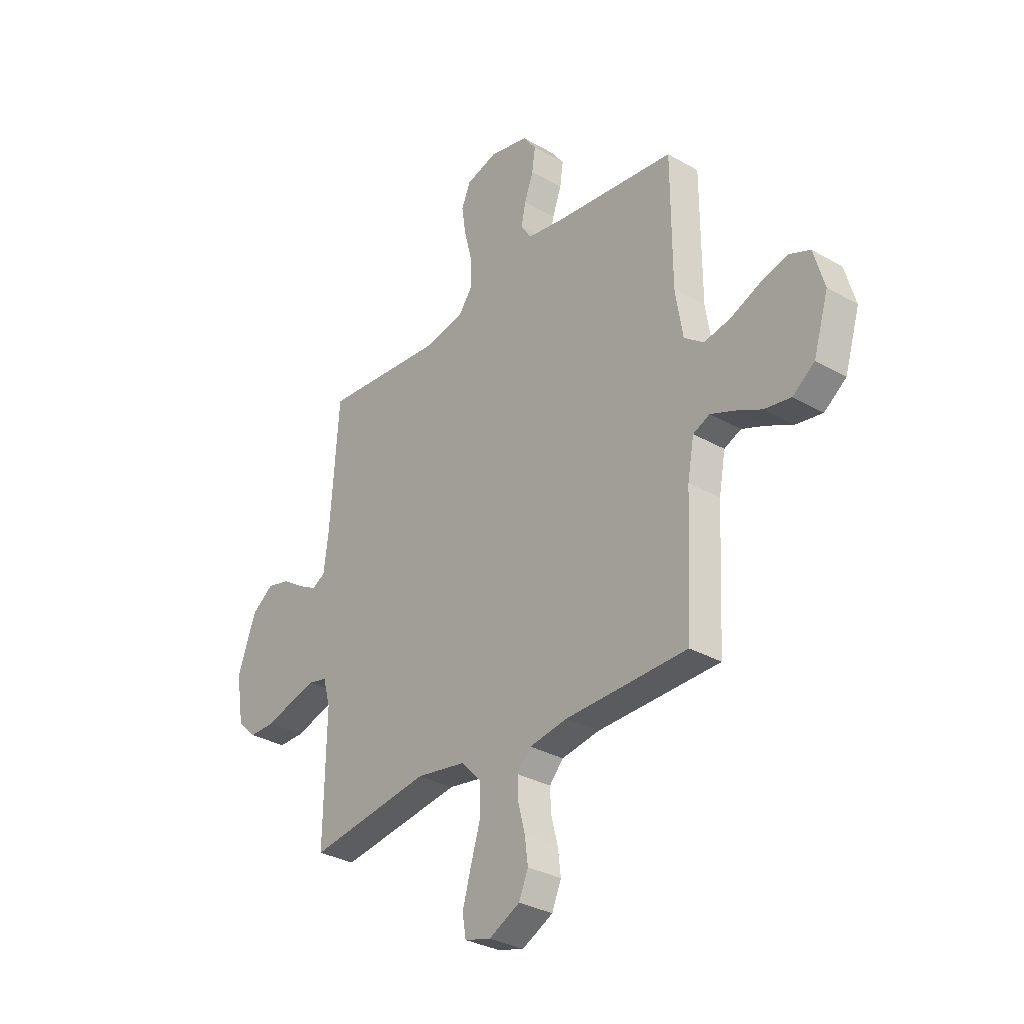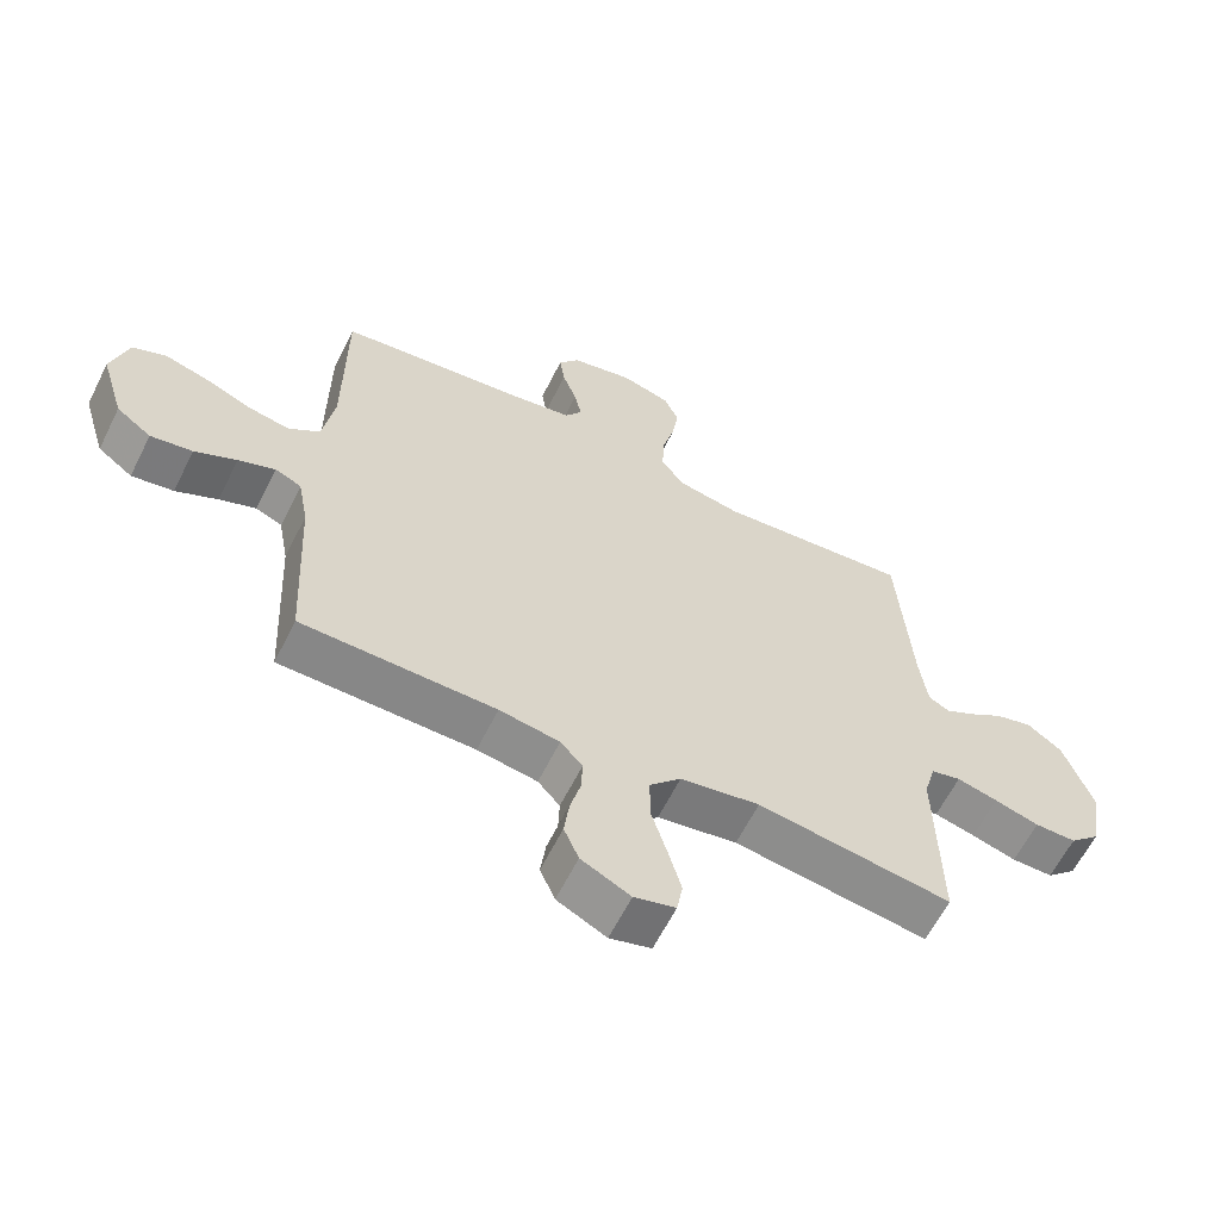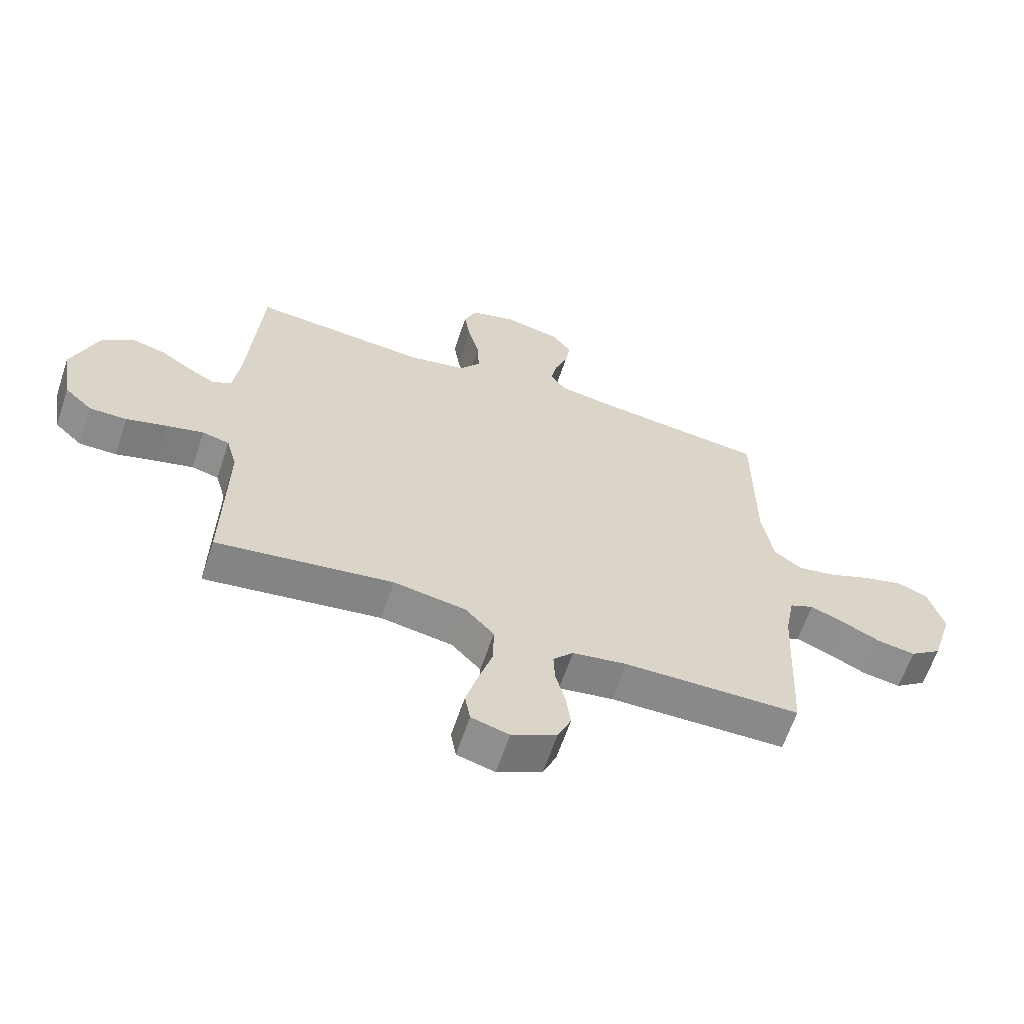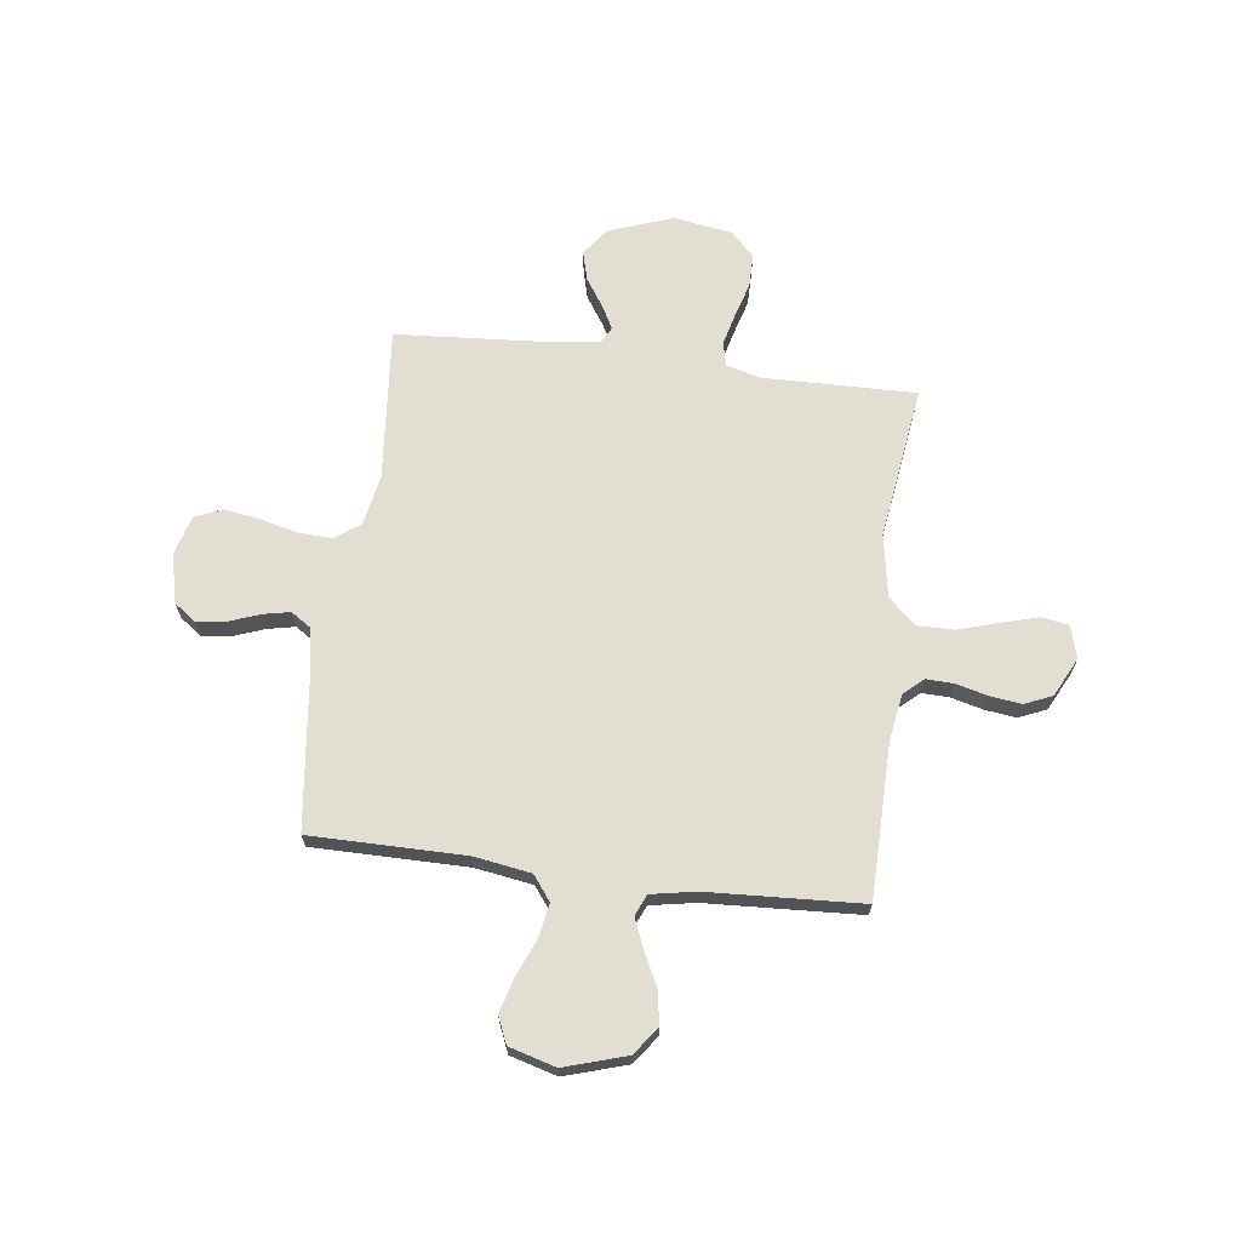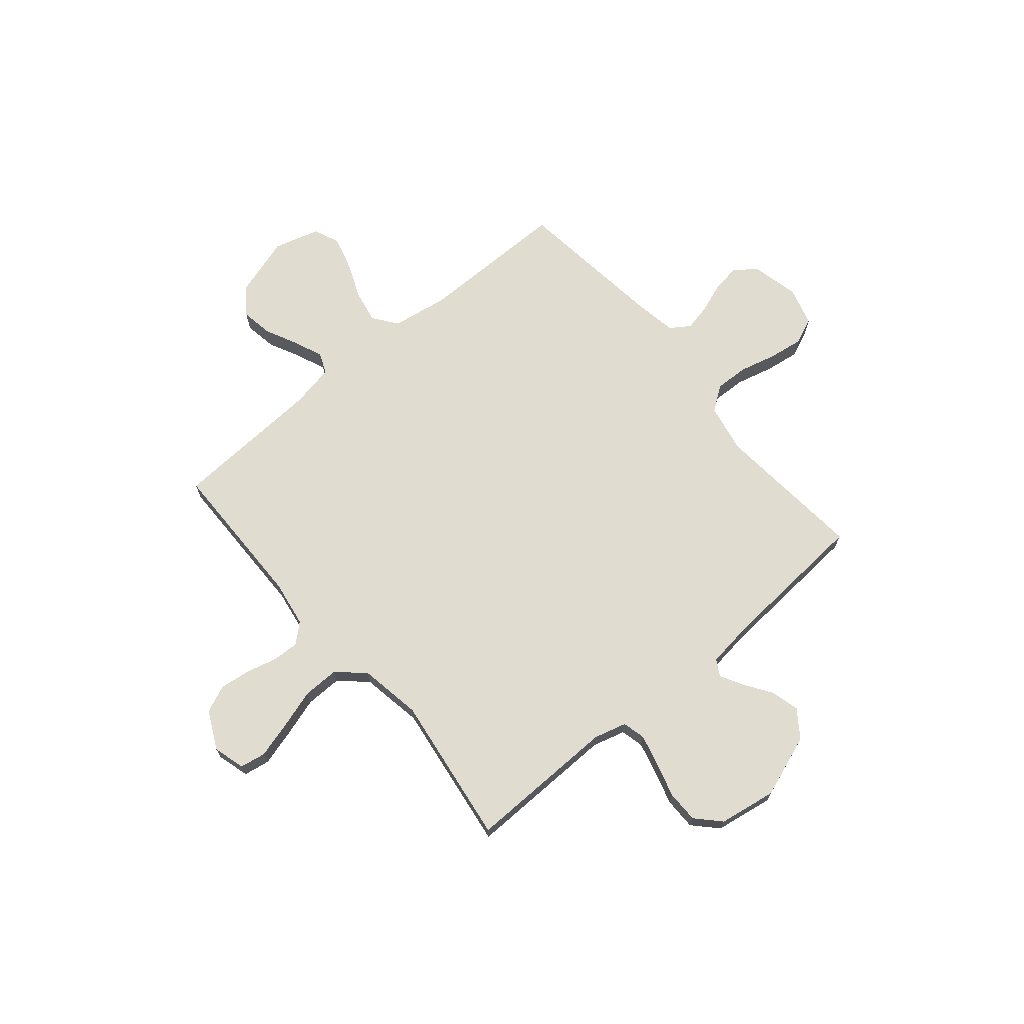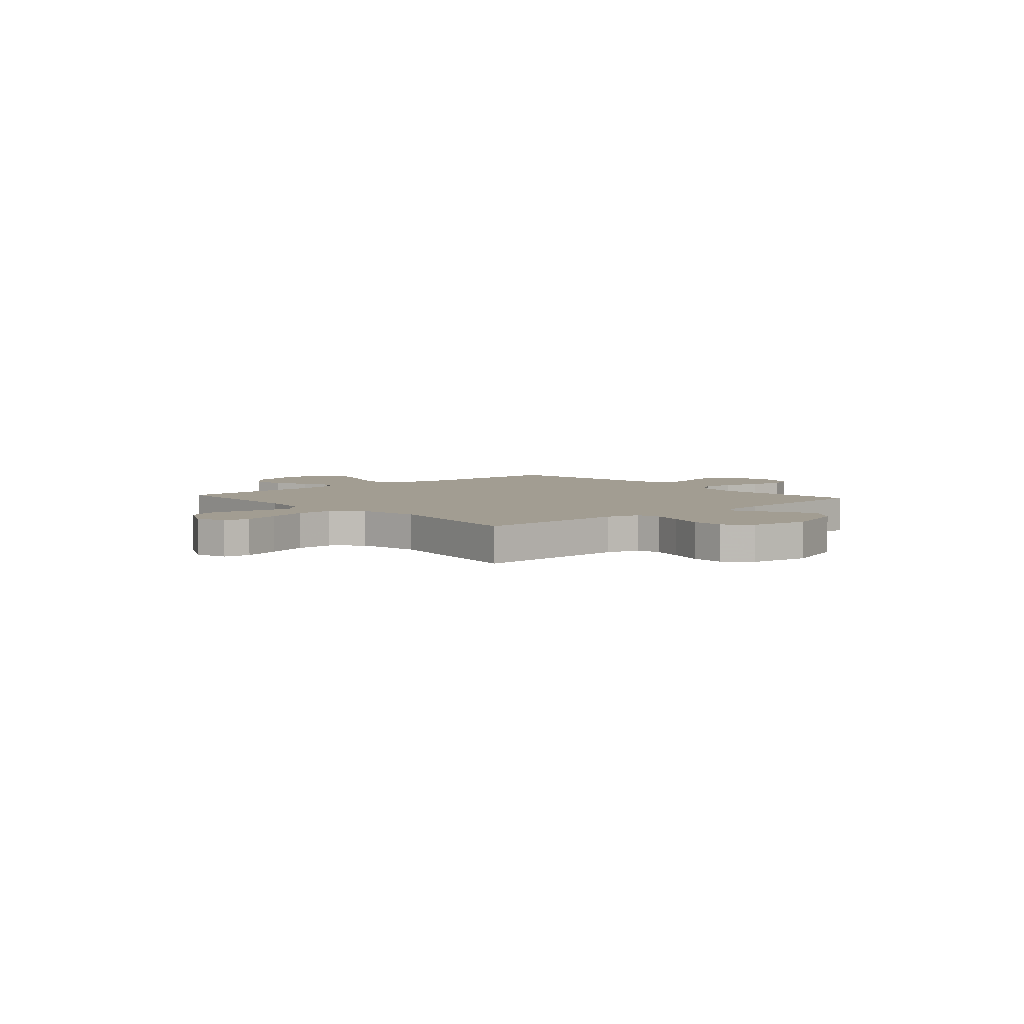
<metadata>
{"format":"obj","ext":"obj","renderer":"f3d","projection":"perspective","resolution":1024,"background":"white","views":[{"elev":-31.8,"azim":51.1,"up":"+Z"},{"elev":-62.1,"azim":153.5,"up":"+Z"},{"elev":-63.4,"azim":-18.5,"up":"+Z"},{"elev":67.5,"azim":97.2,"up":"+Y"},{"elev":69.7,"azim":-130.2,"up":"+Y"},{"elev":4.9,"azim":-131.5,"up":"+Y"}]}
</metadata>
<code>
v 0.5 0.07 -0.5
v 0.2 0.07 -0.504
v 0.107 0.07 -0.519
v 0.073 0.07 -0.557
v 0.075 0.07 -0.61
v 0.091 0.07 -0.672
v 0.099 0.07 -0.734
v 0.076 0.07 -0.788
v 0 0.07 -0.826
v -0.064 0.07 -0.808
v -0.073 0.07 -0.756
v -0.053 0.07 -0.684
v -0.029 0.07 -0.605
v -0.028 0.07 -0.532
v -0.077 0.07 -0.479
v -0.2 0.07 -0.458
v -0.5 0.07 -0.5
v -0.495 0.07 -0.2
v -0.513 0.07 -0.135
v -0.559 0.07 -0.124
v -0.622 0.07 -0.14
v -0.691 0.07 -0.16
v -0.755 0.07 -0.16
v -0.802 0.07 -0.115
v -0.821 0.07 0
v -0.776 0.07 0.126
v -0.722 0.07 0.165
v -0.665 0.07 0.15
v -0.611 0.07 0.114
v -0.565 0.07 0.089
v -0.533 0.07 0.107
v -0.521 0.07 0.2
v -0.5 0.07 0.5
v -0.2 0.07 0.473
v -0.102 0.07 0.492
v -0.067 0.07 0.541
v -0.07 0.07 0.609
v -0.089 0.07 0.683
v -0.099 0.07 0.751
v -0.077 0.07 0.803
v 0 0.07 0.825
v 0.096 0.07 0.803
v 0.128 0.07 0.759
v 0.12 0.07 0.703
v 0.098 0.07 0.643
v 0.087 0.07 0.59
v 0.113 0.07 0.551
v 0.2 0.07 0.536
v 0.5 0.07 0.5
v 0.501 0.07 0.2
v 0.519 0.07 0.088
v 0.567 0.07 0.052
v 0.632 0.07 0.064
v 0.704 0.07 0.094
v 0.772 0.07 0.113
v 0.824 0.07 0.091
v 0.85 0.07 0
v 0.813 0.07 -0.121
v 0.759 0.07 -0.161
v 0.694 0.07 -0.15
v 0.629 0.07 -0.118
v 0.572 0.07 -0.095
v 0.531 0.07 -0.113
v 0.515 0.07 -0.2
v 0.5 0 -0.5
v 0.2 0 -0.504
v 0.107 0 -0.519
v 0.073 0 -0.557
v 0.075 0 -0.61
v 0.091 0 -0.672
v 0.099 0 -0.734
v 0.076 0 -0.788
v 0 0 -0.826
v -0.064 0 -0.808
v -0.073 0 -0.756
v -0.053 0 -0.684
v -0.029 0 -0.605
v -0.028 0 -0.532
v -0.077 0 -0.479
v -0.2 0 -0.458
v -0.5 0 -0.5
v -0.495 0 -0.2
v -0.513 0 -0.135
v -0.559 0 -0.124
v -0.622 0 -0.14
v -0.691 0 -0.16
v -0.755 0 -0.16
v -0.802 0 -0.115
v -0.821 0 0
v -0.776 0 0.126
v -0.722 0 0.165
v -0.665 0 0.15
v -0.611 0 0.114
v -0.565 0 0.089
v -0.533 0 0.107
v -0.521 0 0.2
v -0.5 0 0.5
v -0.2 0 0.473
v -0.102 0 0.492
v -0.067 0 0.541
v -0.07 0 0.609
v -0.089 0 0.683
v -0.099 0 0.751
v -0.077 0 0.803
v 0 0 0.825
v 0.096 0 0.803
v 0.128 0 0.759
v 0.12 0 0.703
v 0.098 0 0.643
v 0.087 0 0.59
v 0.113 0 0.551
v 0.2 0 0.536
v 0.5 0 0.5
v 0.501 0 0.2
v 0.519 0 0.088
v 0.567 0 0.052
v 0.632 0 0.064
v 0.704 0 0.094
v 0.772 0 0.113
v 0.824 0 0.091
v 0.85 0 0
v 0.813 0 -0.121
v 0.759 0 -0.161
v 0.694 0 -0.15
v 0.629 0 -0.118
v 0.572 0 -0.095
v 0.531 0 -0.113
v 0.515 0 -0.2
f 58 59 60 61
f 58 61 62
f 57 58 62
f 56 57 62
f 53 54 55 56
f 52 53 56 62
f 51 52 62 63
f 48 49 50
f 47 48 50 51
f 42 43 44 45
f 42 45 46
f 41 42 46
f 40 41 46
f 37 38 39 40
f 36 37 40 46
f 35 36 46 47
f 32 33 34
f 31 32 34 35
f 26 27 28 29
f 26 29 30
f 25 26 30
f 24 25 30
f 21 22 23 24
f 20 21 24 30
f 19 20 30 31
f 16 17 18
f 15 16 18 19
f 10 11 12 13
f 8 9 10 13
f 8 13 14
f 5 6 7 8
f 4 5 8 14
f 3 4 14 15
f 64 1 2
f 47 51 63 64
f 31 35 47 64
f 15 19 31 64
f 2 3 15 64
f 125 124 123 122
f 126 125 122
f 126 122 121
f 126 121 120
f 120 119 118 117
f 126 120 117 116
f 127 126 116 115
f 114 113 112
f 115 114 112 111
f 109 108 107 106
f 110 109 106
f 110 106 105
f 110 105 104
f 104 103 102 101
f 110 104 101 100
f 111 110 100 99
f 98 97 96
f 99 98 96 95
f 93 92 91 90
f 94 93 90
f 94 90 89
f 94 89 88
f 88 87 86 85
f 94 88 85 84
f 95 94 84 83
f 82 81 80
f 83 82 80 79
f 77 76 75 74
f 77 74 73 72
f 78 77 72
f 72 71 70 69
f 78 72 69 68
f 79 78 68 67
f 66 65 128
f 128 127 115 111
f 128 111 99 95
f 128 95 83 79
f 128 79 67 66
f 1 65 66 2
f 2 66 67 3
f 3 67 68 4
f 4 68 69 5
f 5 69 70 6
f 6 70 71 7
f 7 71 72 8
f 8 72 73 9
f 9 73 74 10
f 10 74 75 11
f 11 75 76 12
f 12 76 77 13
f 13 77 78 14
f 14 78 79 15
f 15 79 80 16
f 16 80 81 17
f 17 81 82 18
f 18 82 83 19
f 19 83 84 20
f 20 84 85 21
f 21 85 86 22
f 22 86 87 23
f 23 87 88 24
f 24 88 89 25
f 25 89 90 26
f 26 90 91 27
f 27 91 92 28
f 28 92 93 29
f 29 93 94 30
f 30 94 95 31
f 31 95 96 32
f 32 96 97 33
f 33 97 98 34
f 34 98 99 35
f 35 99 100 36
f 36 100 101 37
f 37 101 102 38
f 38 102 103 39
f 39 103 104 40
f 40 104 105 41
f 41 105 106 42
f 42 106 107 43
f 43 107 108 44
f 44 108 109 45
f 45 109 110 46
f 46 110 111 47
f 47 111 112 48
f 48 112 113 49
f 49 113 114 50
f 50 114 115 51
f 51 115 116 52
f 52 116 117 53
f 53 117 118 54
f 54 118 119 55
f 55 119 120 56
f 56 120 121 57
f 57 121 122 58
f 58 122 123 59
f 59 123 124 60
f 60 124 125 61
f 61 125 126 62
f 62 126 127 63
f 63 127 128 64
f 64 128 65 1

</code>
